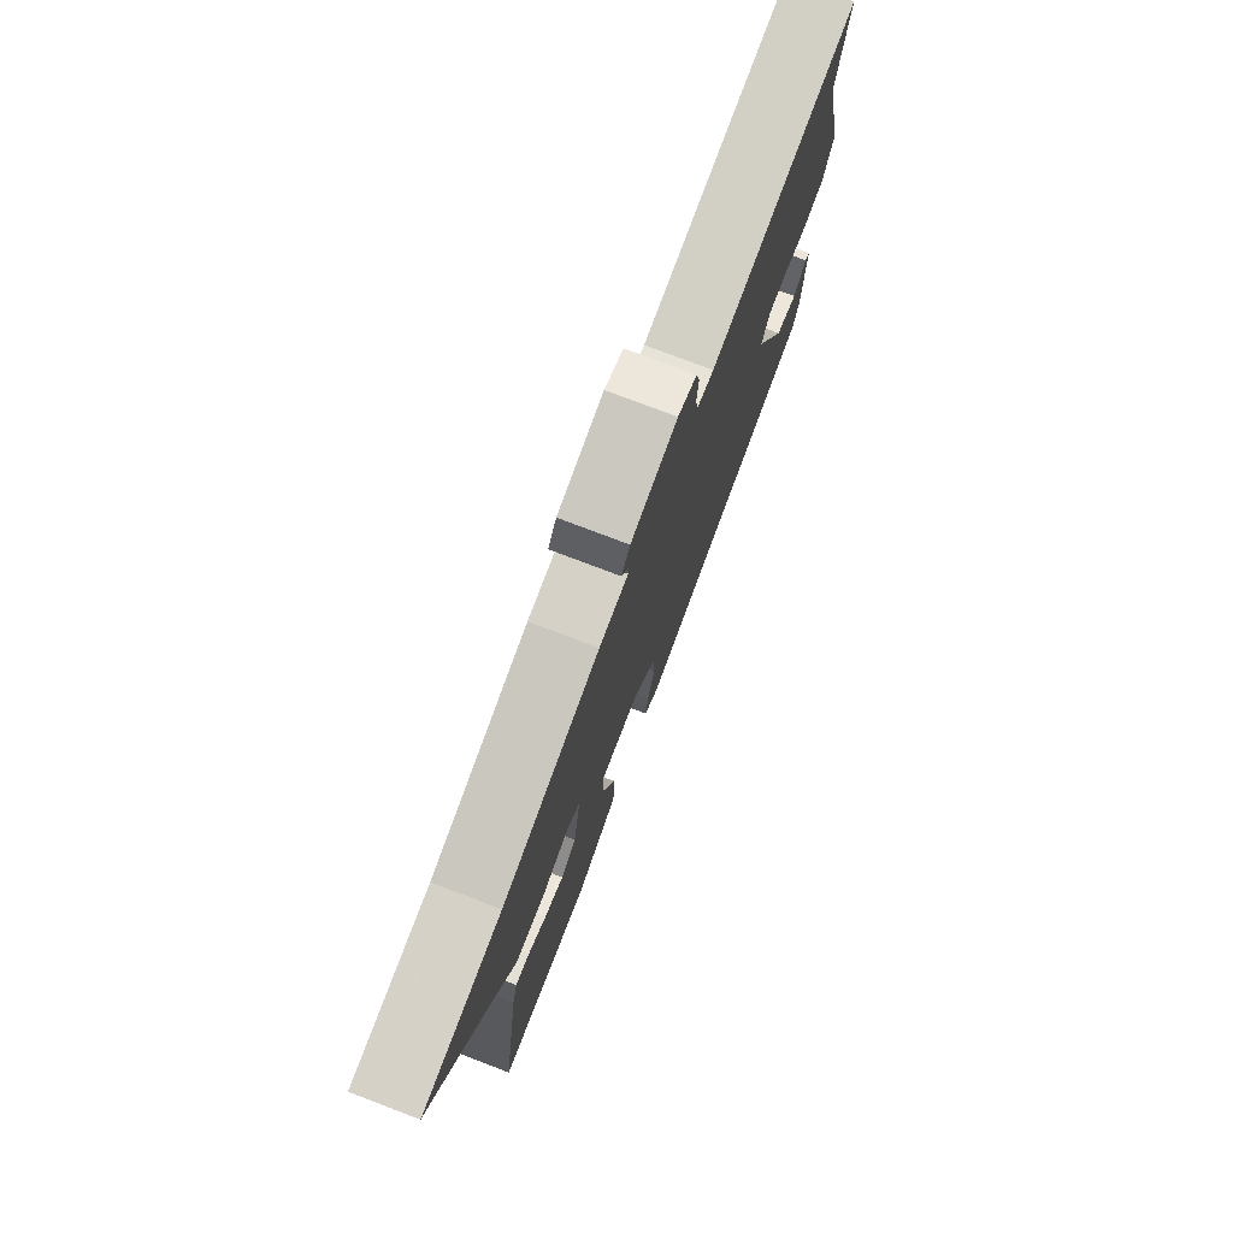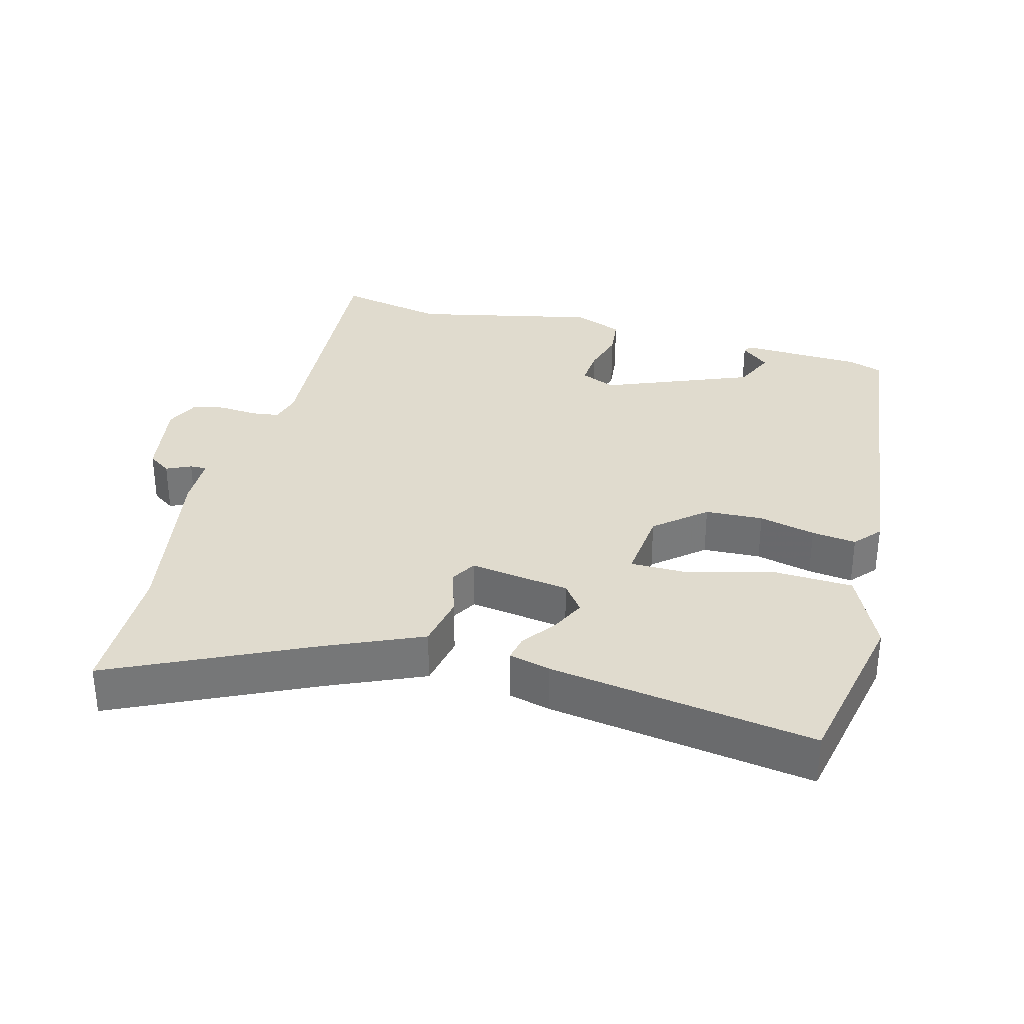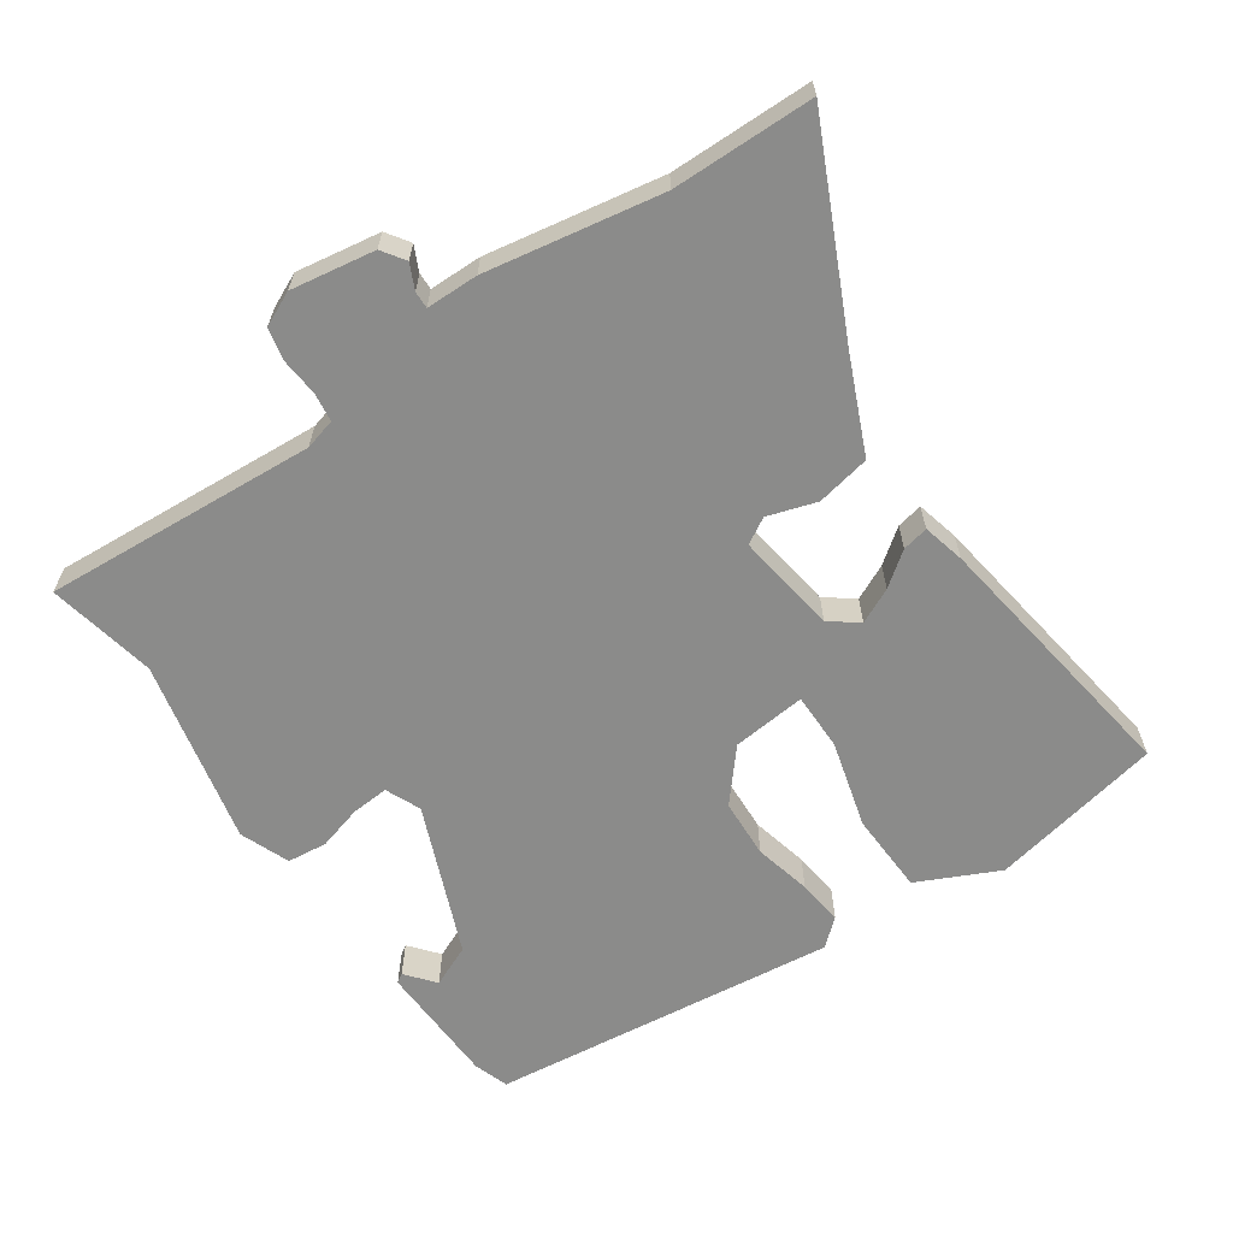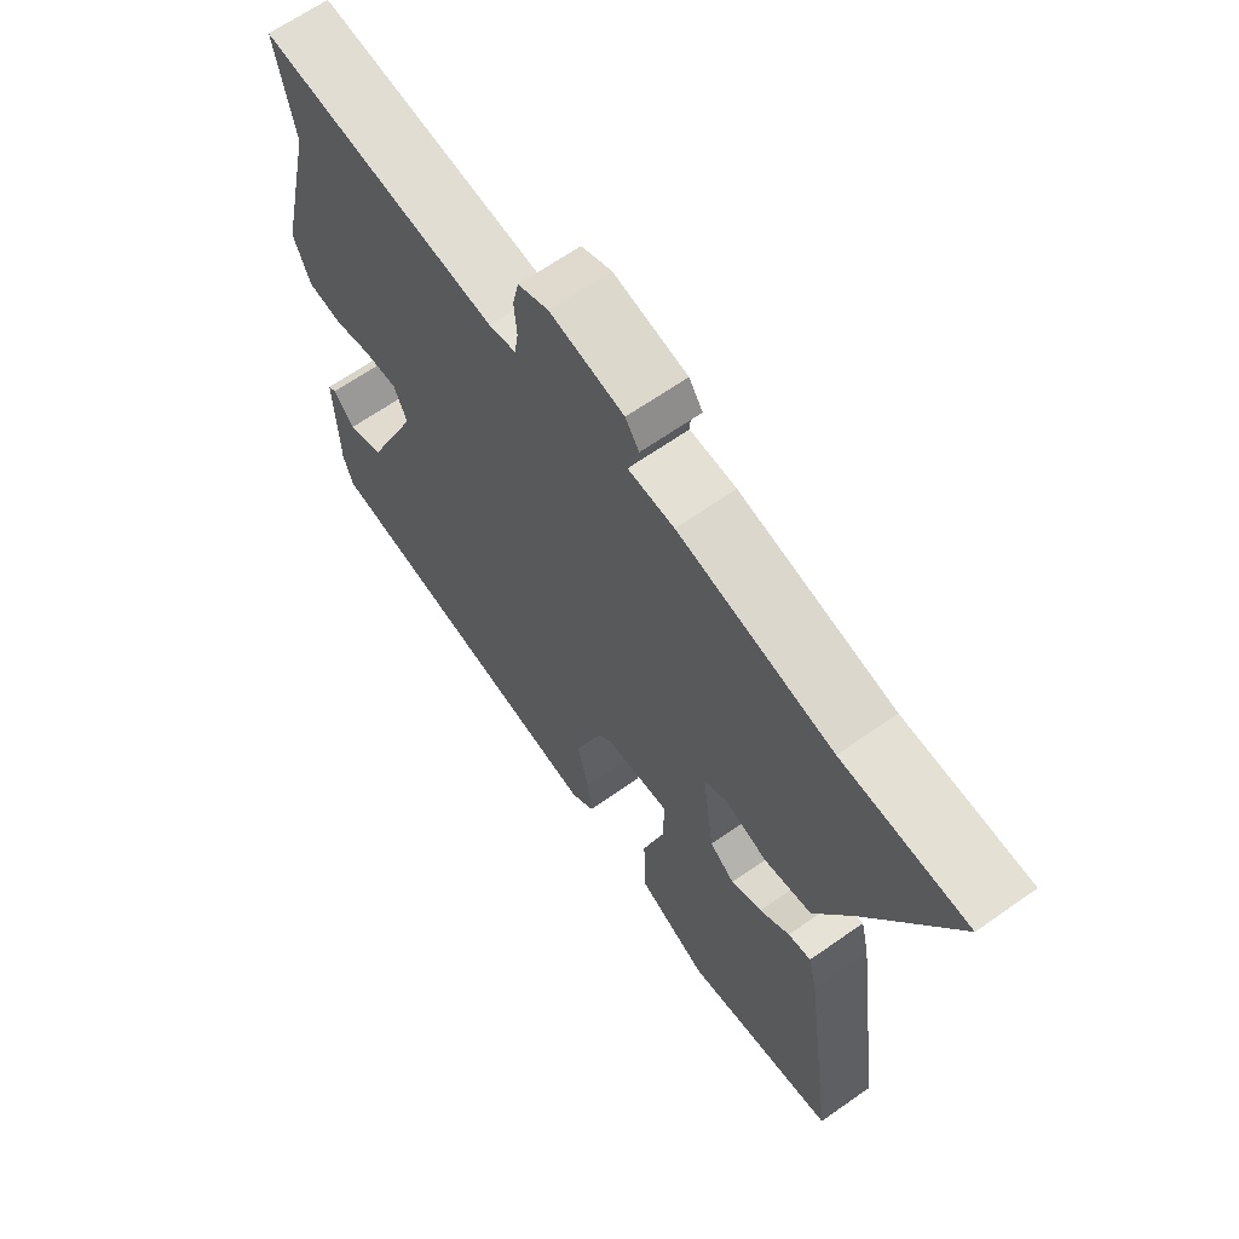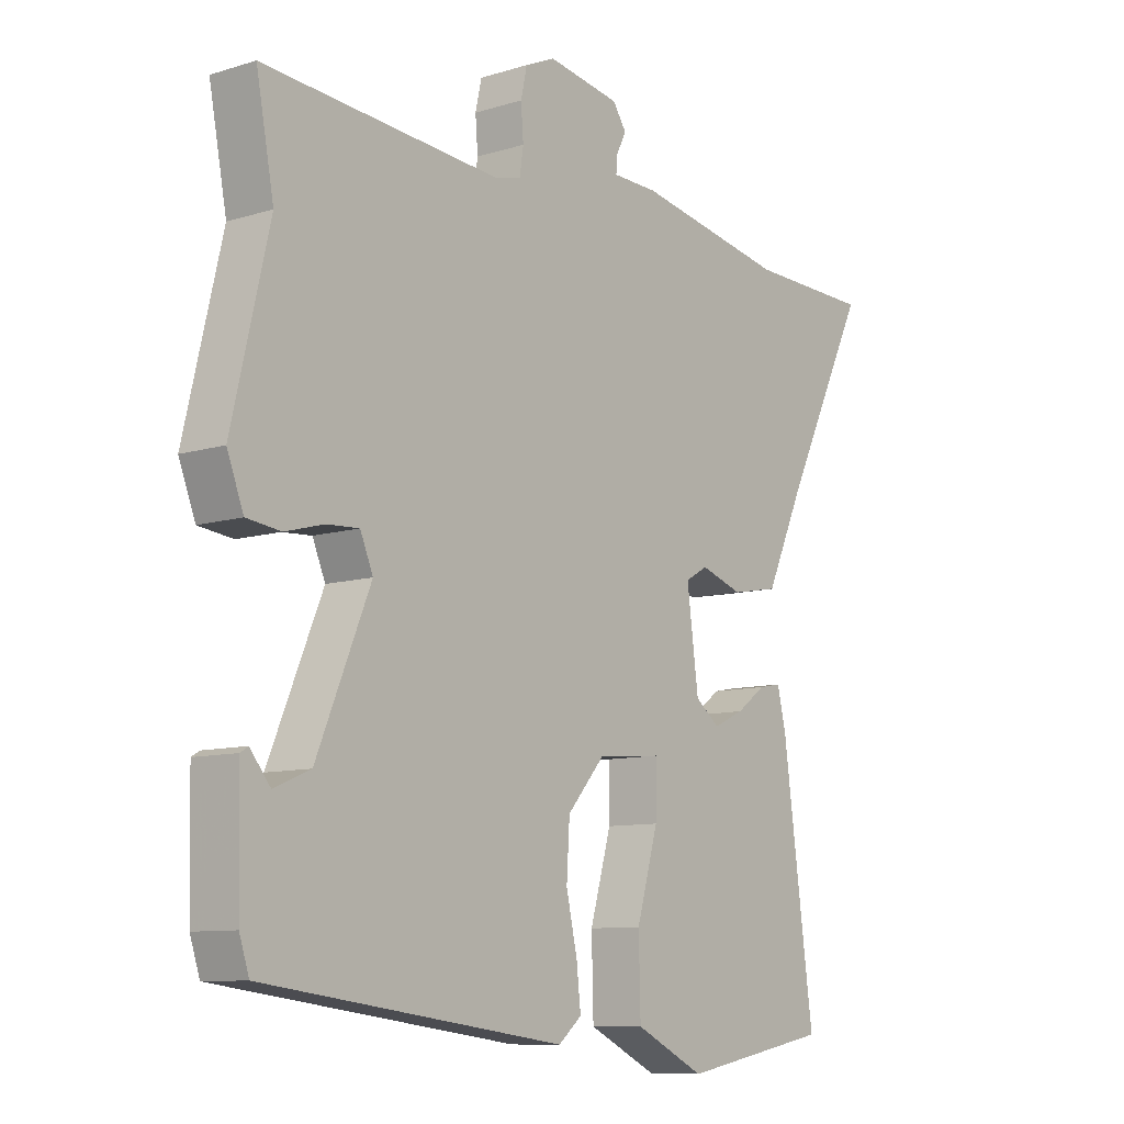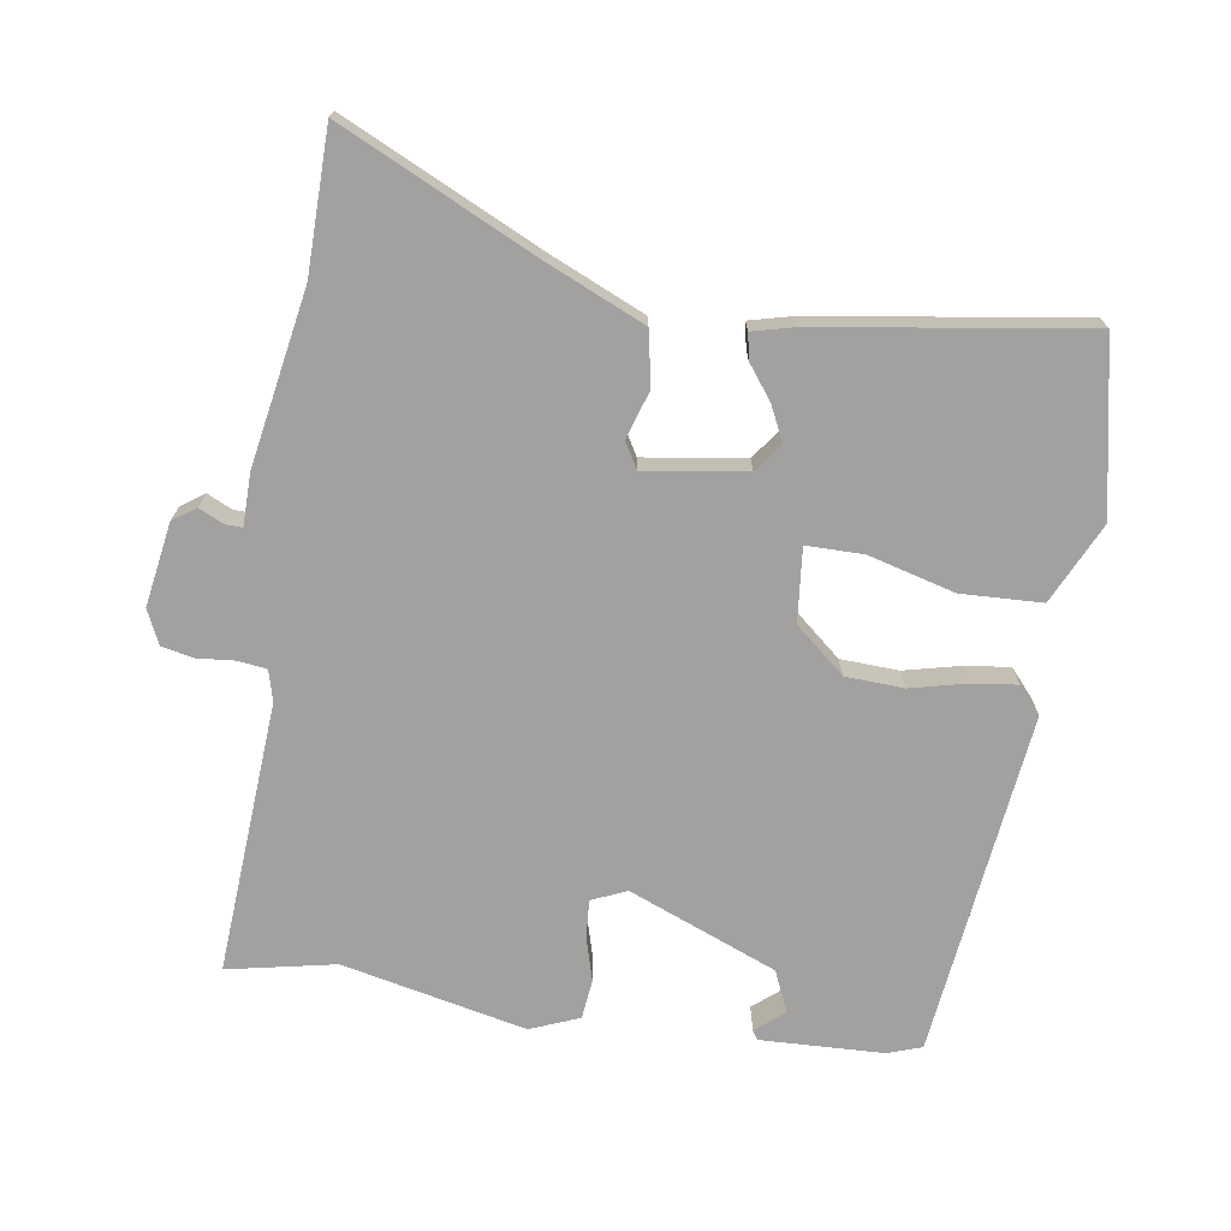
<metadata>
{"format":"obj","ext":"obj","renderer":"f3d","projection":"perspective","resolution":1024,"background":"white","views":[{"elev":77.1,"azim":110.8,"up":"+Z"},{"elev":33.4,"azim":105.8,"up":"+Y"},{"elev":-63.7,"azim":35.2,"up":"+Y"},{"elev":65.2,"azim":54.7,"up":"+Z"},{"elev":-9.6,"azim":-51.3,"up":"+Z"},{"elev":-72.2,"azim":82.1,"up":"+Y"}]}
</metadata>
<code>
v -0.475 0.07 0.368
v -0.504 0.07 0.522
v -0.117 0.07 0.491
v -0.073 0.07 0.502
v -0.067 0.07 0.543
v -0.071 0.07 0.596
v -0.061 0.07 0.642
v -0.012 0.07 0.664
v 0.107 0.07 0.643
v 0.129 0.07 0.61
v 0.112 0.07 0.575
v 0.111 0.07 0.551
v 0.185 0.07 0.549
v 0.433 0.07 0.502
v 0.634 0.07 0.497
v 0.496 0.07 0.215
v 0.435 0.07 0.081
v 0.358 0.07 0.067
v 0.289 0.07 0.09
v 0.252 0.07 0.069
v 0.271 0.07 -0.075
v 0.311 0.07 -0.106
v 0.361 0.07 -0.083
v 0.409 0.07 -0.048
v 0.446 0.07 -0.041
v 0.46 0.07 -0.101
v 0.511 0.07 -0.481
v 0.266 0.07 -0.527
v 0.152 0.07 -0.471
v 0.149 0.07 -0.356
v 0.184 0.07 -0.233
v 0.185 0.07 -0.152
v 0.08 0.07 -0.161
v 0.019 0.07 -0.231
v 0.014 0.07 -0.314
v 0.032 0.07 -0.395
v 0.039 0.07 -0.459
v 0.001 0.07 -0.491
v -0.489 0.07 -0.426
v -0.505 0.07 -0.377
v -0.509 0.07 -0.202
v -0.496 0.07 -0.194
v -0.463 0.07 -0.235
v -0.404 0.07 -0.21
v -0.316 0.07 0
v -0.337 0.07 0.05
v -0.39 0.07 0.047
v -0.453 0.07 0.03
v -0.509 0.07 0.037
v -0.536 0.07 0.107
v -0.475 0 0.368
v -0.504 0 0.522
v -0.117 0 0.491
v -0.073 0 0.502
v -0.067 0 0.543
v -0.071 0 0.596
v -0.061 0 0.642
v -0.012 0 0.664
v 0.107 0 0.643
v 0.129 0 0.61
v 0.112 0 0.575
v 0.111 0 0.551
v 0.185 0 0.549
v 0.433 0 0.502
v 0.634 0 0.497
v 0.496 0 0.215
v 0.435 0 0.081
v 0.358 0 0.067
v 0.289 0 0.09
v 0.252 0 0.069
v 0.271 0 -0.075
v 0.311 0 -0.106
v 0.361 0 -0.083
v 0.409 0 -0.048
v 0.446 0 -0.041
v 0.46 0 -0.101
v 0.511 0 -0.481
v 0.266 0 -0.527
v 0.152 0 -0.471
v 0.149 0 -0.356
v 0.184 0 -0.233
v 0.185 0 -0.152
v 0.08 0 -0.161
v 0.019 0 -0.231
v 0.014 0 -0.314
v 0.032 0 -0.395
v 0.039 0 -0.459
v 0.001 0 -0.491
v -0.489 0 -0.426
v -0.505 0 -0.377
v -0.509 0 -0.202
v -0.496 0 -0.194
v -0.463 0 -0.235
v -0.404 0 -0.21
v -0.316 0 0
v -0.337 0 0.05
v -0.39 0 0.047
v -0.453 0 0.03
v -0.509 0 0.037
v -0.536 0 0.107
f 49 50 1
f 48 49 1
f 47 48 1
f 1 2 3
f 47 1 3
f 46 47 3
f 45 46 3 4
f 44 45 4
f 41 42 43
f 40 41 43
f 39 40 43
f 39 43 44
f 38 39 44
f 37 38 44
f 36 37 44
f 35 36 44
f 34 35 44 4
f 29 30 31
f 28 29 31
f 27 28 31
f 26 27 31
f 25 26 31
f 24 25 31
f 23 24 31
f 22 23 31
f 21 22 31 32
f 20 21 32 33
f 16 17 18 19
f 16 19 20
f 15 16 20
f 14 15 20
f 34 4 5
f 33 34 5
f 20 33 5
f 14 20 5
f 13 14 5
f 12 13 5
f 7 8 9
f 6 7 9
f 5 6 9
f 12 5 9
f 11 12 9
f 9 10 11
f 51 100 99
f 51 99 98
f 51 98 97
f 53 52 51
f 53 51 97
f 53 97 96
f 54 53 96 95
f 54 95 94
f 93 92 91
f 93 91 90
f 93 90 89
f 94 93 89
f 94 89 88
f 94 88 87
f 94 87 86
f 94 86 85
f 54 94 85 84
f 81 80 79
f 81 79 78
f 81 78 77
f 81 77 76
f 81 76 75
f 81 75 74
f 81 74 73
f 81 73 72
f 82 81 72 71
f 83 82 71 70
f 69 68 67 66
f 70 69 66
f 70 66 65
f 70 65 64
f 55 54 84
f 55 84 83
f 55 83 70
f 55 70 64
f 55 64 63
f 55 63 62
f 59 58 57
f 59 57 56
f 59 56 55
f 59 55 62
f 59 62 61
f 61 60 59
f 1 51 52 2
f 2 52 53 3
f 3 53 54 4
f 4 54 55 5
f 5 55 56 6
f 6 56 57 7
f 7 57 58 8
f 8 58 59 9
f 9 59 60 10
f 10 60 61 11
f 11 61 62 12
f 12 62 63 13
f 13 63 64 14
f 14 64 65 15
f 15 65 66 16
f 16 66 67 17
f 17 67 68 18
f 18 68 69 19
f 19 69 70 20
f 20 70 71 21
f 21 71 72 22
f 22 72 73 23
f 23 73 74 24
f 24 74 75 25
f 25 75 76 26
f 26 76 77 27
f 27 77 78 28
f 28 78 79 29
f 29 79 80 30
f 30 80 81 31
f 31 81 82 32
f 32 82 83 33
f 33 83 84 34
f 34 84 85 35
f 35 85 86 36
f 36 86 87 37
f 37 87 88 38
f 38 88 89 39
f 39 89 90 40
f 40 90 91 41
f 41 91 92 42
f 42 92 93 43
f 43 93 94 44
f 44 94 95 45
f 45 95 96 46
f 46 96 97 47
f 47 97 98 48
f 48 98 99 49
f 49 99 100 50
f 50 100 51 1

</code>
